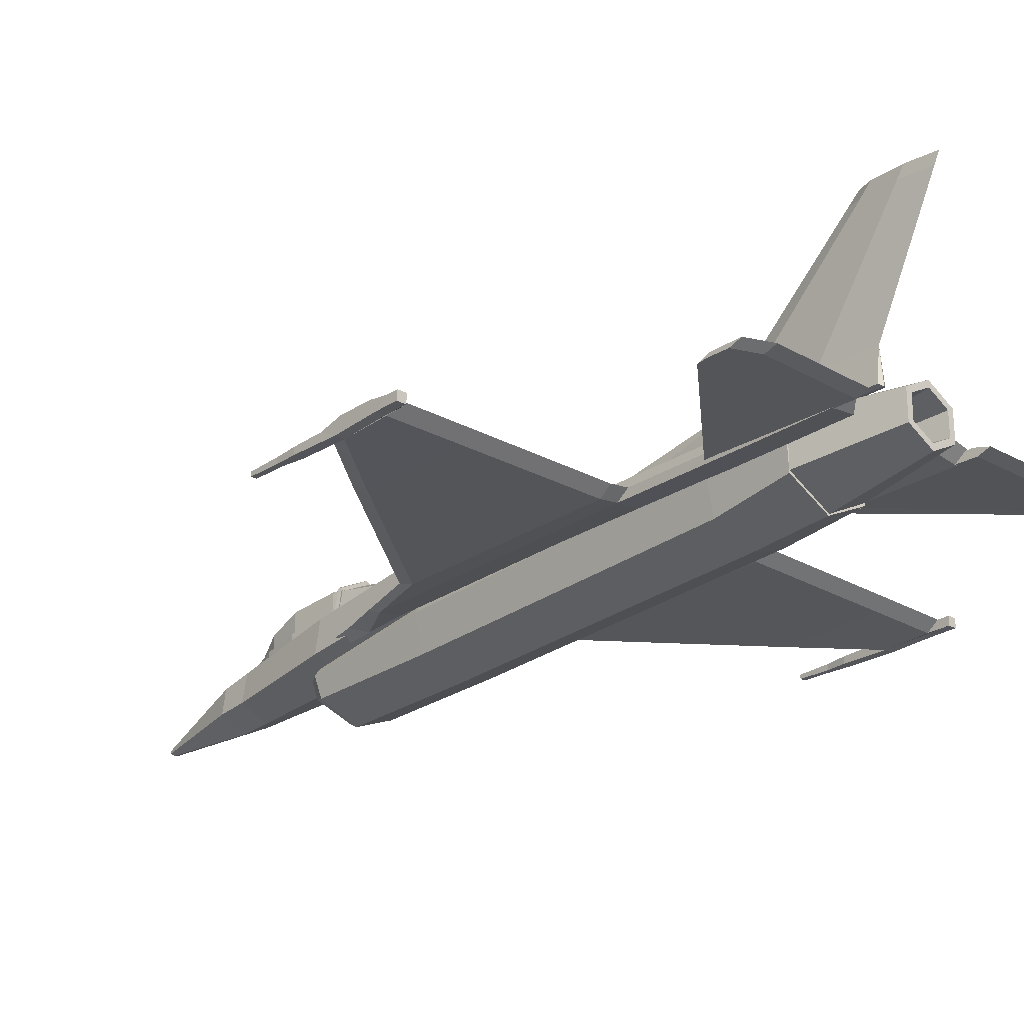
<metadata>
{"format":"obj","ext":"obj","renderer":"f3d","projection":"perspective","resolution":1024,"background":"white","views":[{"elev":-24.8,"azim":137.3,"up":"+Y"}]}
</metadata>
<code>
o Cylinder
v 0.09812 0.008534 -0.6389
v 0.1042 0.008534 0.134
v 0.1189 -0.06527 -0.6389
v 0.1206 -0.06527 0.134
v 0.1156 0.03079 0.3842
v 0.1221 -0.06527 0.3842
v 0.06686 -0.0381 1.052
v 0.08048 -0.1234 1.052
v 0.01255 -0.1327 1.451
v 0.01255 -0.1403 1.451
v 0.06524 -0.05656 1.144
v 0.07391 -0.1282 1.144
v 0.1183 -0.1004 0.7085
v 0.1047 -0.002671 0.7085
v 0.1246 -0.01659 -0.8674
v 0.1246 -0.06527 -0.8674
v 0.07651 0.007259 0.7085
v 0.03951 0.04598 0.4723
v 0.02956 -0.01467 1.035
v 0.06796 -0.02181 0.9489
v 0.07321 -0.06202 0.719
v 0.05618 -0.04623 0.4829
v 0.0516 -0.07096 1.045
v 0.06928 -0.07387 0.9594
v 0.06852 -0.001315 0.7206
v 0.05334 -0.03204 1.047
v 0.06575 -0.03495 0.961
v -0 0.04544 -0.6389
v -0 0.04544 0.134
v -0.09812 0.008534 -0.6389
v -0.1042 0.008534 0.134
v -0.1189 -0.06527 -0.6389
v -0.1206 -0.06527 0.134
v -0 -0.1022 -0.6389
v -0 -0.1022 0.134
v 0 0.0677 0.3842
v -0.1156 0.03079 0.3842
v -0.1221 -0.06527 0.3842
v 0 -0.1022 0.3842
v 0 -0.0012 1.052
v -0.06686 -0.0381 1.052
v -0.08048 -0.1234 1.052
v 0 -0.1603 1.052
v 0 -0.1294 1.451
v -0.01255 -0.1327 1.451
v -0.01255 -0.1403 1.451
v 0 -0.1435 1.451
v 0 -0.01966 1.144
v 0 -0.1651 1.144
v -0.06524 -0.05656 1.144
v -0.07391 -0.1282 1.144
v -0.1183 -0.1004 0.7085
v 0 -0.1373 0.7085
v -0.1047 -0.002671 0.7085
v -0 0.04544 -0.8674
v -0.1246 -0.01659 -0.8674
v -0.1246 -0.06527 -0.8674
v -0 -0.1022 -0.8674
v 0 0.06174 0.4419
v -0.07651 0.007259 0.7085
v -0.03951 0.04598 0.4723
v -0.02956 -0.01467 1.035
v -0.06796 -0.02181 0.9489
v 0 -0.05102 0.719
v 0 -0.06547 1.062
v 0 -0.03981 0.4524
v -0.07321 -0.06202 0.719
v -0.05618 -0.04623 0.4829
v -0.0516 -0.07096 1.045
v -0.06928 -0.07387 0.9594
v 0 0.009683 0.7206
v 0 -0.02654 1.064
v -0.06852 -0.001315 0.7206
v -0.05334 -0.03204 1.047
v -0.06575 -0.03495 0.961
f 28 29 2 1
f 1 2 4 3
f 3 4 35 34
f 4 2 5 6
f 2 29 36 5
f 35 4 6 39
f 6 5 14 13
f 5 36 59 18 17 14
f 39 6 13 53
f 28 1 15 55
f 3 34 58 16
f 1 3 16 15
f 55 15 16 58
f 72 26 27 25 71
f 21 64 71 25
f 28 30 31 29
f 30 32 33 31
f 32 34 35 33
f 33 38 37 31
f 31 37 36 29
f 35 39 38 33
f 38 52 54 37
f 37 54 60 61 59 36
f 39 53 52 38
f 28 55 56 30
f 32 57 58 34
f 30 56 57 32
f 55 58 57 56
f 72 71 73 75 74
f 67 73 71 64
f 12 11 9 10
f 49 12 10 47
f 11 48 44 9
f 9 44 47 10
f 40 19 23 65
f 20 17 21 24
f 21 22 66 64
f 17 18 22 21
f 19 20 24 23
f 18 59 66 22
f 51 46 45 50
f 49 47 46 51
f 50 45 44 48
f 45 46 47 44
f 40 65 69 62
f 63 70 67 60
f 67 64 66 68
f 60 67 68 61
f 62 69 70 63
f 61 68 66 59
f 53 13 8 43
f 14 17 20 19 40 7
f 13 14 7 8
f 7 40 48 11
f 43 8 12 49
f 8 7 11 12
f 23 24 27 26
f 24 21 25 27
f 65 23 26 72
f 53 43 42 52
f 54 41 40 62 63 60
f 52 42 41 54
f 41 50 48 40
f 43 49 51 42
f 42 51 50 41
f 69 74 75 70
f 70 75 73 67
f 65 72 74 69
o Cylinder.001
v 0.1191 -0.1735 0.5694
v 0.1191 -0.1735 0.7122
v 0.1018 -0.2157 0.5694
v 0.1018 -0.2157 0.7122
v 0.1057 -0.156 0.5694
v 0.1057 -0.156 0.7122
v 0.07751 -0.1828 0.3908
v 0.07199 -0.2054 0.3908
v 0.07325 -0.1735 0.3908
v 0.1346 -0.1675 0.6857
v 0.1121 -0.2223 0.6857
v 0.1172 -0.1449 0.6857
v 0.1346 -0.1146 0.3103
v 0.1121 -0.2162 0.3103
v 0.1172 -0.09195 0.3103
v 0.1346 -0.08173 -0.6362
v 0.1121 -0.1833 -0.6362
v 0.1172 -0.05909 -0.6362
v 0.1263 -0.07061 -0.8608
v 0.1202 -0.1561 -0.8595
v 0.1172 -0.04531 -0.8578
v -0 -0.1713 0.5694
v -0 -0.1713 0.7122
v -0.1191 -0.1735 0.5694
v -0.1191 -0.1735 0.7122
v -0.1018 -0.2157 0.5694
v -0.1018 -0.2157 0.7122
v -0 -0.2514 0.5694
v -0 -0.2514 0.7122
v -0.1057 -0.156 0.5694
v -0.1057 -0.156 0.7122
v -0 -0.1817 0.3908
v -0.07751 -0.1828 0.3908
v -0.07199 -0.2054 0.3908
v -0 -0.2245 0.3908
v -0.07325 -0.1735 0.3908
v -0 -0.1647 0.6857
v -0.1346 -0.1675 0.6857
v -0.1121 -0.2223 0.6857
v -0 -0.2686 0.6857
v -0.1172 -0.1449 0.6857
v -0 -0.1009 0.3103
v -0.1346 -0.1146 0.3103
v -0.1121 -0.2162 0.3103
v -0 -0.2625 0.3103
v -0.1172 -0.09195 0.3103
v -0 -0.1123 0.6023
v -0 -0.05464 0.3881
v -0 -0.06808 -0.6362
v -0.1346 -0.08173 -0.6362
v -0.1121 -0.1833 -0.6362
v -0 -0.2296 -0.6362
v -0.1172 -0.05909 -0.6362
v -0 -0.0543 -0.8578
v -0.1263 -0.07061 -0.8608
v -0.1202 -0.1561 -0.8595
v -0 -0.2158 -0.8578
v -0.1172 -0.04531 -0.8578
f 77 81 87 85
f 79 77 85 86
f 81 98 112 87
f 104 79 86 115
f 86 85 88 89
f 115 86 89 120
f 87 112 117 90
f 85 87 90 88
f 100 113 116 106
f 102 114 113 100
f 106 116 112 98
f 104 115 114 102
f 114 119 118 113
f 115 120 119 114
f 116 121 117 112
f 113 118 121 116
f 117 123 122 112
f 88 90 93 91
f 89 88 91 92
f 120 89 92 127
f 90 117 124 93
f 127 92 95 132
f 93 124 129 96
f 91 93 96 94
f 92 91 94 95
f 96 129 132 95 94
f 118 125 128 121
f 119 126 125 118
f 120 127 126 119
f 121 128 124 117
f 127 132 131 126
f 128 133 129 124
f 125 130 133 128
f 126 131 130 125
f 133 130 131 132 129
f 84 82 83 110 107
f 111 107 110 109 108
f 80 81 77 76
f 76 77 79 78
f 78 79 104 103
f 97 98 81 80
f 80 76 82 84
f 78 103 110 83
f 97 80 84 107
f 76 78 83 82
f 105 99 100 106
f 99 101 102 100
f 101 103 104 102
f 97 105 106 98
f 105 111 108 99
f 101 109 110 103
f 97 107 111 105
f 99 108 109 101
o Cylinder.002
v -0 -0.004733 -1.142
v 0 0.03929 -0.8596
v 0.07463 -0.04561 -1.142
v 0.1195 -0.0236 -0.8596
v 0.07463 -0.1274 -1.142
v 0.1195 -0.1494 -0.8596
v -0 -0.1683 -1.142
v -0 -0.2123 -0.8596
v -0.07463 -0.1274 -1.142
v -0.1195 -0.1494 -0.8596
v -0.07463 -0.04561 -1.142
v -0.1195 -0.0236 -0.8596
v -0 -0.02251 -1.142
v 0.0584 -0.0545 -1.142
v 0.0584 -0.1185 -1.142
v -0 -0.1505 -1.142
v -0.0584 -0.1185 -1.142
v -0.0584 -0.0545 -1.142
v 0 -0.04283 -1.001
v 0.03986 -0.06466 -1.001
v 0.03986 -0.1083 -1.001
v 0 -0.1302 -1.001
v -0.03986 -0.1083 -1.001
v -0.03986 -0.06466 -1.001
f 134 135 137 136
f 136 137 139 138
f 138 139 141 140
f 140 141 143 142
f 137 135 145 143 141 139
f 142 143 145 144
f 144 145 135 134
f 134 136 147 146
f 150 151 157 156
f 138 140 149 148
f 144 134 146 151
f 140 142 150 149
f 136 138 148 147
f 142 144 151 150
f 152 153 154 155 156 157
f 148 149 155 154
f 146 147 153 152
f 151 146 152 157
f 149 150 156 155
f 147 148 154 153
o Cylinder.003
v 0.07503 0.07502 0.6966
v 0.08015 0.06378 0.8422
v 0.07503 -0.02036 0.6966
v 0.08015 -0.03159 0.8422
v 0.07055 0.07084 0.6662
v 0.07195 0.02498 0.6757
v 0.04564 0.0476 0.4969
v 0.02486 0.02822 0.3557
v 0.02486 -0.03874 0.3843
v 0.07056 -0.00854 0.9407
v 0.03603 -0.02405 1.062
v 0.03603 -0.05109 1.043
v 0.07503 0.02233 0.6966
v 0.08015 0.003914 0.8422
v 0.07056 0.03182 0.9407
v 0.07056 -0.04351 0.9407
v 0.03686 -0.01157 1.035
v 0.07421 0.02304 0.691
v 0.07248 0.07264 0.6793
v 0.07904 -0.001012 0.6939
v 0.07904 -0.023 0.6939
v 0.08474 -0.03549 0.8484
v 0.0762 0.08042 0.6754
v 0.07812 0.02527 0.6852
v 0.07904 0.02448 0.6939
v 0.07406 0.07843 0.6646
v 0.07561 0.02742 0.6725
v 0.0372 -0.01323 1.053
v 0.07407 -0.009859 0.9529
v 0.02324 0.03103 0.332
v 0.02324 -0.04344 0.3623
v 0.08474 0.003992 0.8484
v 0.04635 0.05258 0.4818
v 0.07751 -0.02356 0.6847
v 0.03566 -0.02711 1.081
v 0.03566 -0.05718 1.062
v 0.07407 -0.04875 0.9529
v -0 0.1114 0.6966
v 0 0.1002 0.8422
v -0.07503 0.07502 0.6966
v -0.08015 0.06378 0.8422
v -0.07503 -0.02036 0.6966
v -0.08015 -0.03159 0.8422
v -0 -0.05676 0.6966
v -0 -0.06799 0.8422
v -0.07055 0.07084 0.6662
v -0.07195 0.02498 0.6757
v -0 0.1043 0.6592
v -0.04564 0.0476 0.4969
v -0 0.04353 0.3414
v -0.02486 0.02822 0.3557
v -0.02486 -0.03874 0.3843
v -0 -0.07222 0.3986
v -0.07056 -0.00854 0.9407
v -0 0.06913 0.4754
v 0 -0.007685 1.062
v -0.03603 -0.02405 1.062
v -0.03603 -0.05109 1.043
v 0 -0.06745 1.043
v -0.07503 0.02233 0.6966
v -0.08015 0.003914 0.8422
v -0.07056 0.03182 0.9407
v -0.07056 -0.04351 0.9407
v -0.03686 -0.01157 1.035
v 0 -0.002106 1.051
v 0 0.05821 0.9407
v 0 -0.06989 0.9407
v -0 0.1066 0.6712
v -0.07421 0.02304 0.691
v -0.07248 0.07264 0.6793
v -0.07904 -0.001012 0.6939
v -0.07904 -0.023 0.6939
v -0.08474 -0.03549 0.8484
v -0 -0.06348 0.6939
v -0.0762 0.08042 0.6754
v -0.07812 0.02527 0.6852
v -0.07904 0.02448 0.6939
v -0.07406 0.07843 0.6646
v -0 0.1156 0.6588
v -0.07561 0.02742 0.6725
v -0.0372 -0.01323 1.053
v -0.07407 -0.009859 0.9529
v -0 0.04805 0.3168
v -0.02324 0.03103 0.332
v -0.02324 -0.04344 0.3623
v -0 -0.08068 0.3775
v -0.08474 0.003992 0.8484
v -0.04635 0.05258 0.4818
v -0.07751 -0.02356 0.6847
v -0 0.07652 0.459
v -0 0.1182 0.6688
v -0.03566 -0.02711 1.081
v 0 -0.008907 1.081
v -0.03566 -0.05718 1.062
v 0 -0.07538 1.062
v -0.07407 -0.04875 0.9529
v 0 -0.002703 1.07
v 0 -0.07809 0.9529
f 195 196 159 158
f 158 159 171 170
f 162 163 164
f 167 171 159 172
f 174 167 172
f 158 170 175 176
f 195 158 176 225
f 172 223 222 174
f 159 196 223 172
f 205 162 164 212
f 195 197 198 196
f 195 225 227 197
f 219 221 222 223
f 198 219 223 196
f 205 212 206 203
f 160 161 202 201
f 161 160 178 179
f 175 170 182 181
f 224 173 194 255
f 210 166 188 243
f 194 186 185 192 193
f 166 165 187 188
f 174 222 254 185
f 165 207 240 187
f 176 175 181 180
f 191 184 181 177 178
f 169 216 252 193
f 167 174 185 186
f 225 176 180 248
f 202 161 173 224
f 212 164 190 247
f 177 181 182
f 178 231 243 188 191
f 248 180 183 236
f 190 184 191 188 187
f 185 254 250 192
f 255 194 193 252
f 182 189 179 178 177
f 180 181 184 183
f 247 190 187 240
f 179 189 186 194
f 171 167 186 189
f 162 205 236 183
f 163 162 183 184
f 160 201 231 178
f 170 171 189 182
f 173 161 179 194
f 213 168 192 250
f 164 163 184 190
f 168 169 193 192
f 197 217 218 198
f 199 201 202 200
f 200 230 229 199
f 226 233 234 217
f 224 255 253 220
f 203 206 204
f 210 243 242 209
f 211 219 198 218
f 221 219 211
f 253 251 249 238 239
f 197 227 226 217
f 209 242 241 208
f 221 238 254 222
f 208 241 240 207
f 227 232 233 226
f 246 229 228 233 237
f 215 251 252 216
f 211 239 238 221
f 225 248 232 227
f 202 224 220 200
f 212 247 245 206
f 228 234 233
f 229 246 242 243 231
f 248 236 235 232
f 245 241 242 246 237
f 238 249 250 254
f 255 252 251 253
f 234 228 229 230 244
f 232 235 237 233
f 247 240 241 245
f 230 253 239 244
f 218 244 239 211
f 203 235 236 205
f 204 237 235 203
f 199 229 231 201
f 217 234 244 218
f 220 253 230 200
f 213 250 249 214
f 206 245 237 204
f 214 249 251 215
o Plane
v 0.09244 -0.04679 0.3454
v 0.8537 -0.09717 -0.2553
v 0.08974 -0.02927 -0.4653
v 0.8554 -0.09109 -0.4653
v 0.2511 -0.09903 0.2311
v 0.2491 -0.08478 -0.4653
v 0.048 -0.07087 0.8969
v 0.09813 -0.02349 -0.2805
v 0.8549 -0.08217 -0.4106
v 0.2495 -0.0725 -0.3066
v 0.1014 -0.0246 0.1462
v 0.8542 -0.08217 -0.3177
v 0.2526 -0.0725 0.07179
v 0.1966 -0.05338 -0.297
v 0.1933 -0.0954 0.416
v 0.1966 -0.05338 0.1008
v 0.1966 -0.07726 0.2746
v 0.1966 -0.07726 -0.4653
v 0.08974 -0.02927 -0.8587
v 0.1966 -0.07726 -0.8587
v 0.1394 -0.07037 -0.8813
v 0.1983 -0.07726 -1.081
v 0.1515 -0.06714 -0.4653
v 0.1595 -0.04463 -0.2923
v 0.1604 -0.04495 0.1138
v 0.1386 -0.08233 0.5539
v 0.1523 -0.06741 0.2948
v 0.1515 -0.06714 -0.8587
v 0.1581 -0.06941 -1.081
v 0.8537 -0.1219 -0.3015
v 0.2511 -0.1156 0.1849
v 0.048 -0.08825 0.8507
v 0.1933 -0.1128 0.3698
v 0.111 -0.09971 0.5077
v 0.8554 -0.1163 -0.4321
v 0.2491 -0.11 -0.4321
v 0.1966 -0.1024 -0.4321
v 0.1966 -0.1024 -0.8255
v 0.1983 -0.1024 -1.048
v 0.1306 -0.09459 -1.048
v 0.1208 -0.09715 0.3768
v 0.1264 -0.09569 -0.4335
v 0.1291 -0.09497 -0.8344
v 0.6674 -0.0978 -0.1013
v 0.6677 -0.07889 -0.3753
v 0.6683 -0.07889 -0.1966
v 0.6674 -0.1198 -0.1475
v 0.6679 -0.1141 -0.4321
v 0.8787 -0.09722 -0.255
v 0.8804 -0.09114 -0.465
v 0.8799 -0.08222 -0.4104
v 0.8792 -0.08222 -0.3174
v 0.8787 -0.122 -0.3012
v 0.8804 -0.1163 -0.4318
v 0.8549 -0.09953 -0.1686
v 0.8554 -0.09109 -0.4988
v 0.8549 -0.1188 -0.1692
v 0.8554 -0.1163 -0.4975
v 0.8799 -0.09958 -0.1686
v 0.8804 -0.09114 -0.4988
v 0.8799 -0.1189 -0.1692
v 0.8804 -0.1163 -0.4975
v 0.8619 -0.101 -0.1083
v 0.8619 -0.1173 -0.1089
v 0.8771 -0.101 -0.1083
v 0.8771 -0.1173 -0.1089
v 0.8619 -0.1032 -0.01785
v 0.8619 -0.1149 -0.01846
v 0.8771 -0.1032 -0.01785
v 0.8771 -0.115 -0.01845
v -0.09244 -0.04679 0.3454
v -0.8537 -0.09717 -0.2553
v -0.08974 -0.02927 -0.4653
v -0.8554 -0.09109 -0.4653
v -0.2511 -0.09903 0.2311
v -0.2491 -0.08478 -0.4653
v -0.048 -0.07087 0.8969
v -0.09813 -0.02349 -0.2805
v -0.8549 -0.08217 -0.4106
v -0.2495 -0.0725 -0.3066
v -0.1014 -0.0246 0.1462
v -0.8542 -0.08217 -0.3177
v -0.2526 -0.0725 0.07179
v -0.1966 -0.05338 -0.297
v -0.1933 -0.0954 0.416
v -0.1966 -0.05338 0.1008
v -0.1966 -0.07726 0.2746
v -0.1966 -0.07726 -0.4653
v -0.08974 -0.02927 -0.8587
v -0.1966 -0.07726 -0.8587
v -0.1394 -0.07037 -0.8813
v -0.1983 -0.07726 -1.081
v -0.1515 -0.06714 -0.4653
v -0.1595 -0.04463 -0.2923
v -0.1604 -0.04495 0.1138
v -0.1386 -0.08233 0.5539
v -0.1523 -0.06741 0.2948
v -0.1515 -0.06714 -0.8587
v -0.1581 -0.06941 -1.081
v -0.8537 -0.1219 -0.3015
v -0.2511 -0.1156 0.1849
v -0.048 -0.08825 0.8507
v -0.1933 -0.1128 0.3698
v -0.111 -0.09971 0.5077
v -0.8554 -0.1163 -0.4321
v -0.2491 -0.11 -0.4321
v -0.1966 -0.1024 -0.4321
v -0.1966 -0.1024 -0.8255
v -0.1983 -0.1024 -1.048
v -0.1306 -0.09459 -1.048
v -0.1208 -0.09715 0.3768
v -0.1264 -0.09569 -0.4335
v -0.1291 -0.09497 -0.8344
v -0.6674 -0.0978 -0.1013
v -0.6677 -0.07889 -0.3753
v -0.6683 -0.07889 -0.1966
v -0.6674 -0.1198 -0.1475
v -0.6679 -0.1141 -0.4321
v -0.8787 -0.09722 -0.255
v -0.8804 -0.09114 -0.465
v -0.8799 -0.08222 -0.4104
v -0.8792 -0.08222 -0.3174
v -0.8787 -0.122 -0.3012
v -0.8804 -0.1163 -0.4318
v -0.8549 -0.09953 -0.1686
v -0.8554 -0.09109 -0.4988
v -0.8549 -0.1188 -0.1692
v -0.8554 -0.1163 -0.4975
v -0.8799 -0.09958 -0.1686
v -0.8804 -0.09114 -0.4988
v -0.8799 -0.1189 -0.1692
v -0.8804 -0.1163 -0.4975
v -0.8619 -0.101 -0.1083
v -0.8619 -0.1173 -0.1089
v -0.8771 -0.101 -0.1083
v -0.8771 -0.1173 -0.1089
v -0.8619 -0.1032 -0.01785
v -0.8619 -0.1149 -0.01846
v -0.8771 -0.1032 -0.01785
v -0.8771 -0.115 -0.01845
f 279 269 273 278
f 260 272 270
f 280 271 269 279
f 301 267 264 300
f 299 257 267 301
f 282 272 271 280
f 278 273 275 283
f 273 269 265 261
f 281 282 256 262
f 271 272 260 268
f 269 271 268 265
f 283 275 277 284
f 274 283 284 276
f 270 272 282 281
f 258 278 283 274
f 256 282 280 266
f 266 280 279 263
f 263 279 278 258
f 270 281 289 288
f 299 260 286 302
f 260 270 288 286
f 281 262 287 289
f 284 277 294 295
f 275 273 292 293
f 273 261 291 292
f 277 275 293 294
f 257 285 312 310
f 302 303 290 285
f 288 292 291 286
f 288 289 296
f 292 288 296 297
f 294 293 298 295
f 293 292 297 298
f 284 295 298 276
f 286 291 303 302
f 257 299 302 285
f 260 299 301 268
f 268 301 300 265
f 306 307 304 308 309 305
f 285 290 313 312
f 264 267 307 306
f 304 257 310 314
f 267 257 304 307
f 259 264 306 305
f 285 308 316 312
f 313 311 315 317
f 310 312 319 318
f 290 259 311 313
f 308 285 290 309
f 308 304 314 316
f 259 305 315 311
f 305 309 317 315
f 319 321 325 323
f 314 310 318 320
f 312 316 321 319
f 316 314 320 321
f 322 323 325 324
f 318 319 323 322
f 320 318 322 324
f 321 320 324 325
f 290 313 317 309
f 265 300 303 291
f 261 265 291
f 259 290 264
f 300 264 290 303
f 349 348 343 339
f 330 340 342
f 350 349 339 341
f 371 370 334 337
f 369 371 337 327
f 352 350 341 342
f 348 353 345 343
f 343 331 335 339
f 351 332 326 352
f 341 338 330 342
f 339 335 338 341
f 353 354 347 345
f 344 346 354 353
f 340 351 352 342
f 328 344 353 348
f 326 336 350 352
f 336 333 349 350
f 333 328 348 349
f 340 358 359 351
f 369 372 356 330
f 330 356 358 340
f 351 359 357 332
f 354 365 364 347
f 345 363 362 343
f 343 362 361 331
f 347 364 363 345
f 327 380 382 355
f 372 355 360 373
f 358 356 361 362
f 358 366 359
f 362 367 366 358
f 364 365 368 363
f 363 368 367 362
f 354 346 368 365
f 356 372 373 361
f 327 355 372 369
f 330 338 371 369
f 338 335 370 371
f 376 375 379 378 374 377
f 355 382 383 360
f 334 376 377 337
f 374 384 380 327
f 337 377 374 327
f 329 375 376 334
f 355 382 386 378
f 383 387 385 381
f 380 388 389 382
f 360 383 381 329
f 378 379 360 355
f 378 386 384 374
f 329 381 385 375
f 375 385 387 379
f 389 393 395 391
f 384 390 388 380
f 382 389 391 386
f 386 391 390 384
f 392 394 395 393
f 388 392 393 389
f 390 394 392 388
f 391 395 394 390
f 360 379 387 383
f 335 361 373 370
f 331 361 335
f 329 334 360
f 370 373 360 334
o Plane.001
v -0.01247 0.0341 -0.1066
v -0.01247 0.02876 -0.8644
v -0.01247 0.124 -0.8568
v -0.01247 0.02876 -1.02
v -0.01247 0.5164 -1.129
v -0.01247 0.4851 -1.107
v -0.01247 0.03284 -0.2847
v -0.01247 0.123 -0.6215
v -0.01247 0.5167 -1.037
v -0.01247 0.4853 -1.006
v 0 0.0341 -0.1066
v 0 0.1227 -0.5492
v 0 0.02876 -0.8644
v 0 0.124 -0.8568
v 0 0.02422 -1.027
v 0 0.124 -1.02
v 0 0.5168 -0.9932
v 0 0.5164 -1.129
v 0 0.5163 -1.215
v 0 0.4851 -1.107
v 0 0.485 -1.199
v 0 0.4854 -0.9578
v 0 0.03284 -0.2847
v 0 0.123 -0.6215
v 0 0.5167 -1.037
v 0 0.4853 -1.006
v 0.01247 0.0341 -0.1066
v 0.01247 0.02876 -0.8644
v 0.01247 0.124 -0.8568
v 0.01247 0.02876 -1.02
v 0.01247 0.5164 -1.129
v 0.01247 0.4851 -1.107
v 0.01247 0.03284 -0.2847
v 0.01247 0.123 -0.6215
v 0.01247 0.5167 -1.037
v 0.01247 0.4853 -1.006
f 402 403 398 397
f 397 398 411 399
f 416 401 400 414
f 405 417 412 404
f 403 407 417 405
f 398 403 405 401
f 401 405 404 400
f 396 407 403 402
f 410 408 397 399
f 408 418 402 397
f 418 406 396 402
f 420 413 400 404
f 411 410 399
f 406 407 396
f 413 414 400
f 412 420 404
f 418 419 409 408
f 408 409 411 410
f 416 415 413 414
f 421 417 412 420
f 419 407 417 421
f 409 419 421 415
f 415 421 420 413
f 406 407 419 418
f 428 423 424 429
f 423 425 411 424
f 416 414 426 427
f 431 430 412 417
f 429 431 417 407
f 424 427 431 429
f 427 426 430 431
f 422 428 429 407
f 410 425 423 408
f 408 423 428 418
f 418 428 422 406
f 420 430 426 413
f 411 425 410
f 406 422 407
f 413 426 414
f 412 430 420
f 411 409 424
f 409 411 398
f 415 427 424 409
f 409 398 401 415
f 416 427 415
f 415 401 416
o Plane.003
v 0.1935 -0.09245 -0.6892
v 0.5204 -0.09245 -0.9806
v 0.1935 -0.07951 -1.097
v 0.52 -0.07951 -1.1
v 0.1935 -0.09245 -1.142
v 0.4684 -0.09245 -1.144
v 0.1935 -0.07951 -0.8113
v 0.5203 -0.07951 -1.012
v 0.1894 -0.09245 -0.7286
v 0.5245 -0.09245 -1.011
v 0.52 -0.09055 -1.065
v 0.1935 -0.1035 -1.107
v 0.4684 -0.1035 -1.109
v -0.1935 -0.09245 -0.6892
v -0.5204 -0.09245 -0.9806
v -0.1935 -0.07951 -1.097
v -0.52 -0.07951 -1.1
v -0.1935 -0.09245 -1.142
v -0.4684 -0.09245 -1.144
v -0.1935 -0.07951 -0.8113
v -0.5203 -0.07951 -1.012
v -0.1894 -0.09245 -0.7286
v -0.5245 -0.09245 -1.011
v -0.52 -0.09055 -1.065
v -0.1935 -0.1035 -1.107
v -0.4684 -0.1035 -1.109
f 438 439 435 434
f 434 435 437 436
f 432 433 439 438
f 433 432 440 441
f 437 435 442 444
f 436 437 444 443
f 440 443 444 442 441
f 435 439 433 441 442
f 438 434 436 443 440 432
f 451 447 448 452
f 447 449 450 448
f 445 451 452 446
f 446 454 453 445
f 450 457 455 448
f 449 456 457 450
f 453 454 455 457 456
f 448 455 454 446 452
f 451 445 453 456 449 447
o Plane.004
v -0.01247 0.124 -0.8568
v -0.01247 0.4851 -1.107
v 0 0.124 -0.8568
v 0 0.124 -1.02
v 0 0.4851 -1.107
v 0 0.485 -1.199
v 0.01247 0.124 -0.8568
v 0.01247 0.4851 -1.107
f 461 458 459 463
f 461 460 462 463
f 461 463 465 464
f 462 460 464 465
f 459 458 460 462
f 461 464 460
f 460 458 461
f 463 462 465
f 459 462 463
o Plane.005
v 0.2491 -0.08478 -0.4653
v 0.2495 -0.0725 -0.3066
v 0.2491 -0.11 -0.4321
v 0.6679 -0.08895 -0.4653
v 0.6677 -0.07889 -0.3753
v 0.6679 -0.1141 -0.4321
v -0.2491 -0.08478 -0.4653
v -0.2495 -0.0725 -0.3066
v -0.2491 -0.11 -0.4321
v -0.6679 -0.08895 -0.4653
v -0.6677 -0.07889 -0.3753
v -0.6679 -0.1141 -0.4321
f 466 469 471 468
f 467 470 469 466
f 467 468 471 470
f 469 470 471
f 466 468 467
f 472 474 477 475
f 473 472 475 476
f 473 476 477 474
f 475 477 476
f 472 473 474
o Plane.006
v 0.8554 -0.09109 -0.4653
v 0.8549 -0.08217 -0.4106
v 0.8554 -0.1163 -0.4321
v 0.6679 -0.08895 -0.4653
v 0.6677 -0.07889 -0.3753
v 0.6679 -0.1141 -0.4321
v -0.8554 -0.09109 -0.4653
v -0.8549 -0.08217 -0.4106
v -0.8554 -0.1163 -0.4321
v -0.6679 -0.08895 -0.4653
v -0.6677 -0.07889 -0.3753
v -0.6679 -0.1141 -0.4321
f 482 479 478 481
f 481 478 480 483
f 481 483 482
f 478 479 480
f 482 483 480 479
f 488 487 484 485
f 487 489 486 484
f 487 488 489
f 484 486 485
f 488 485 486 489

</code>
